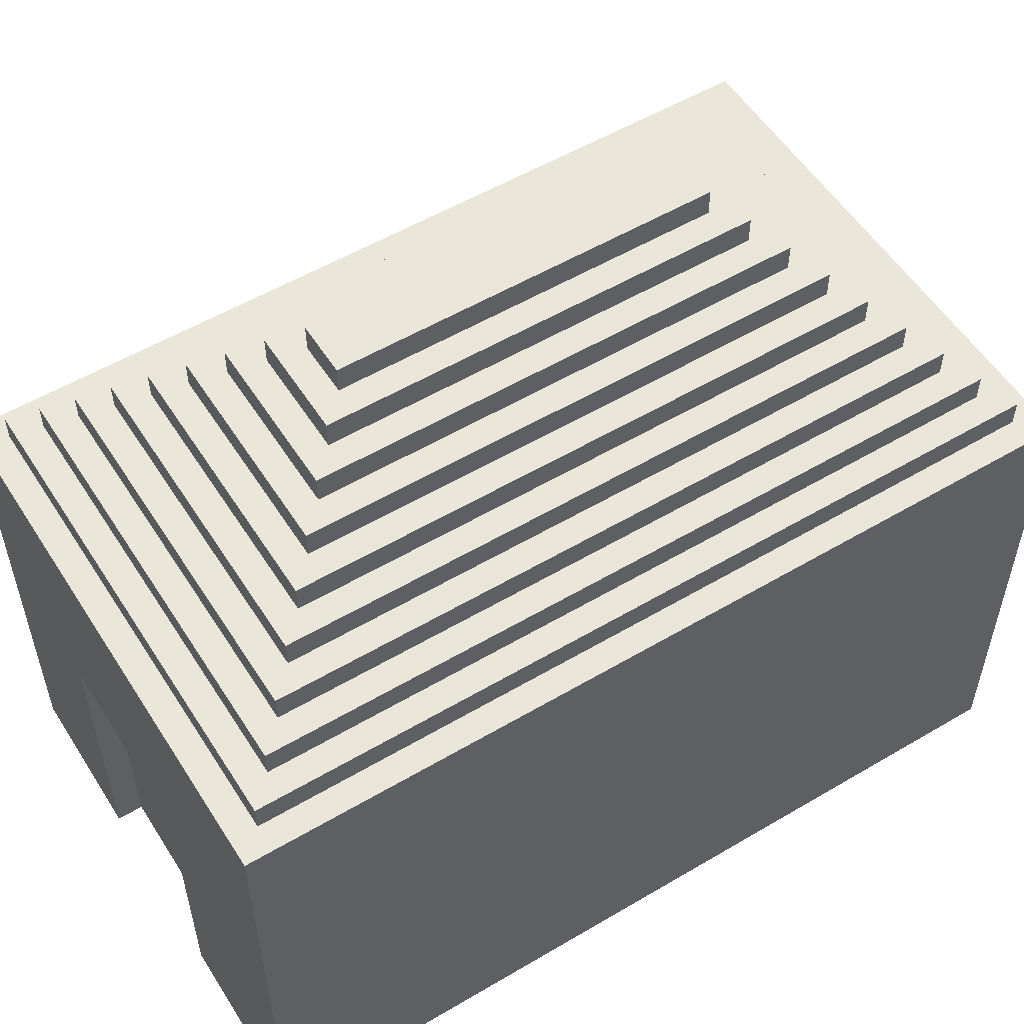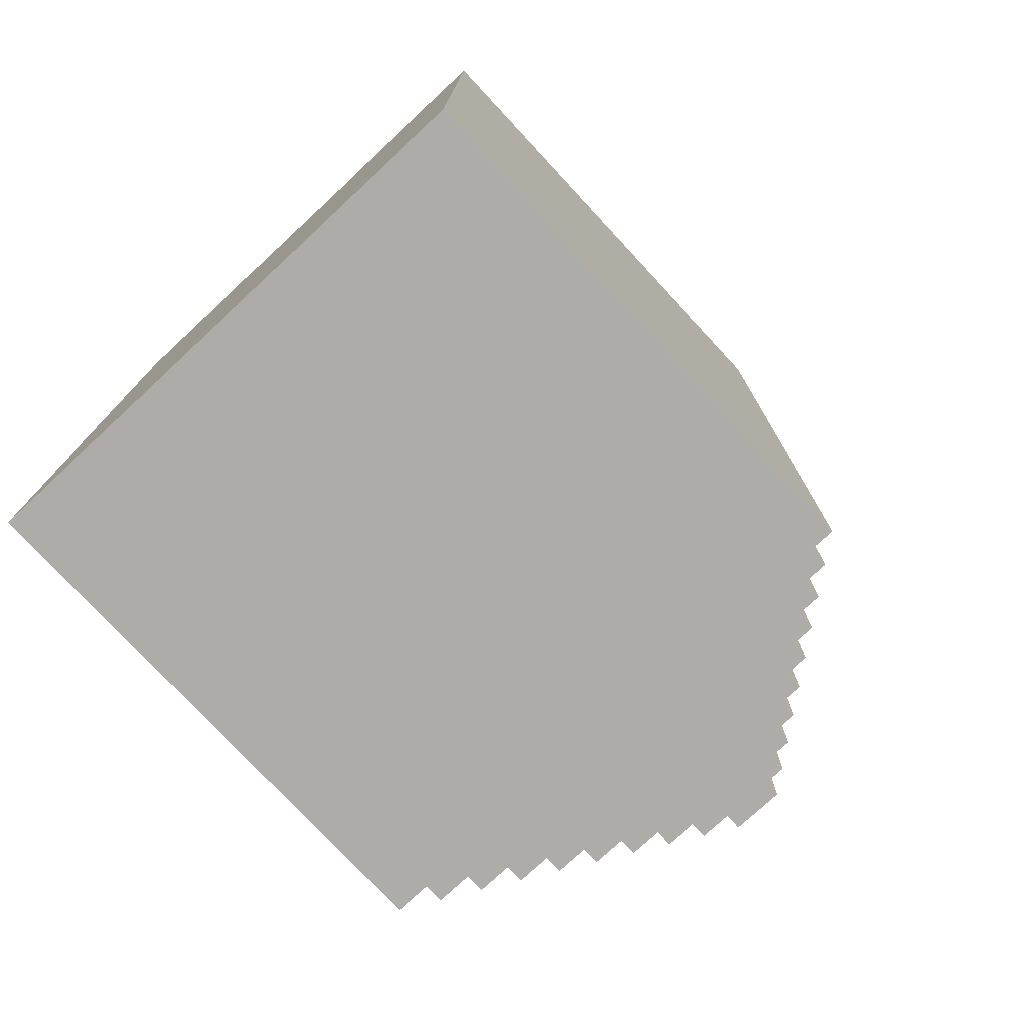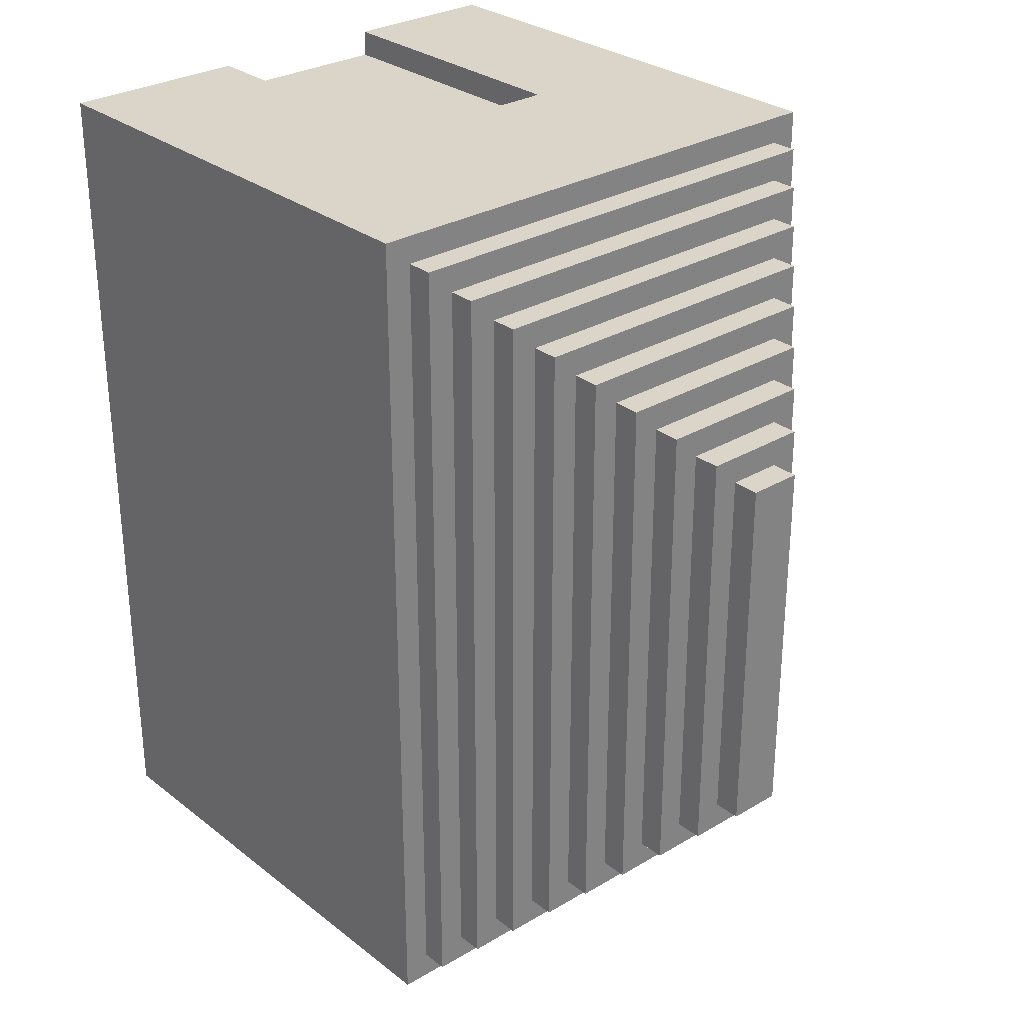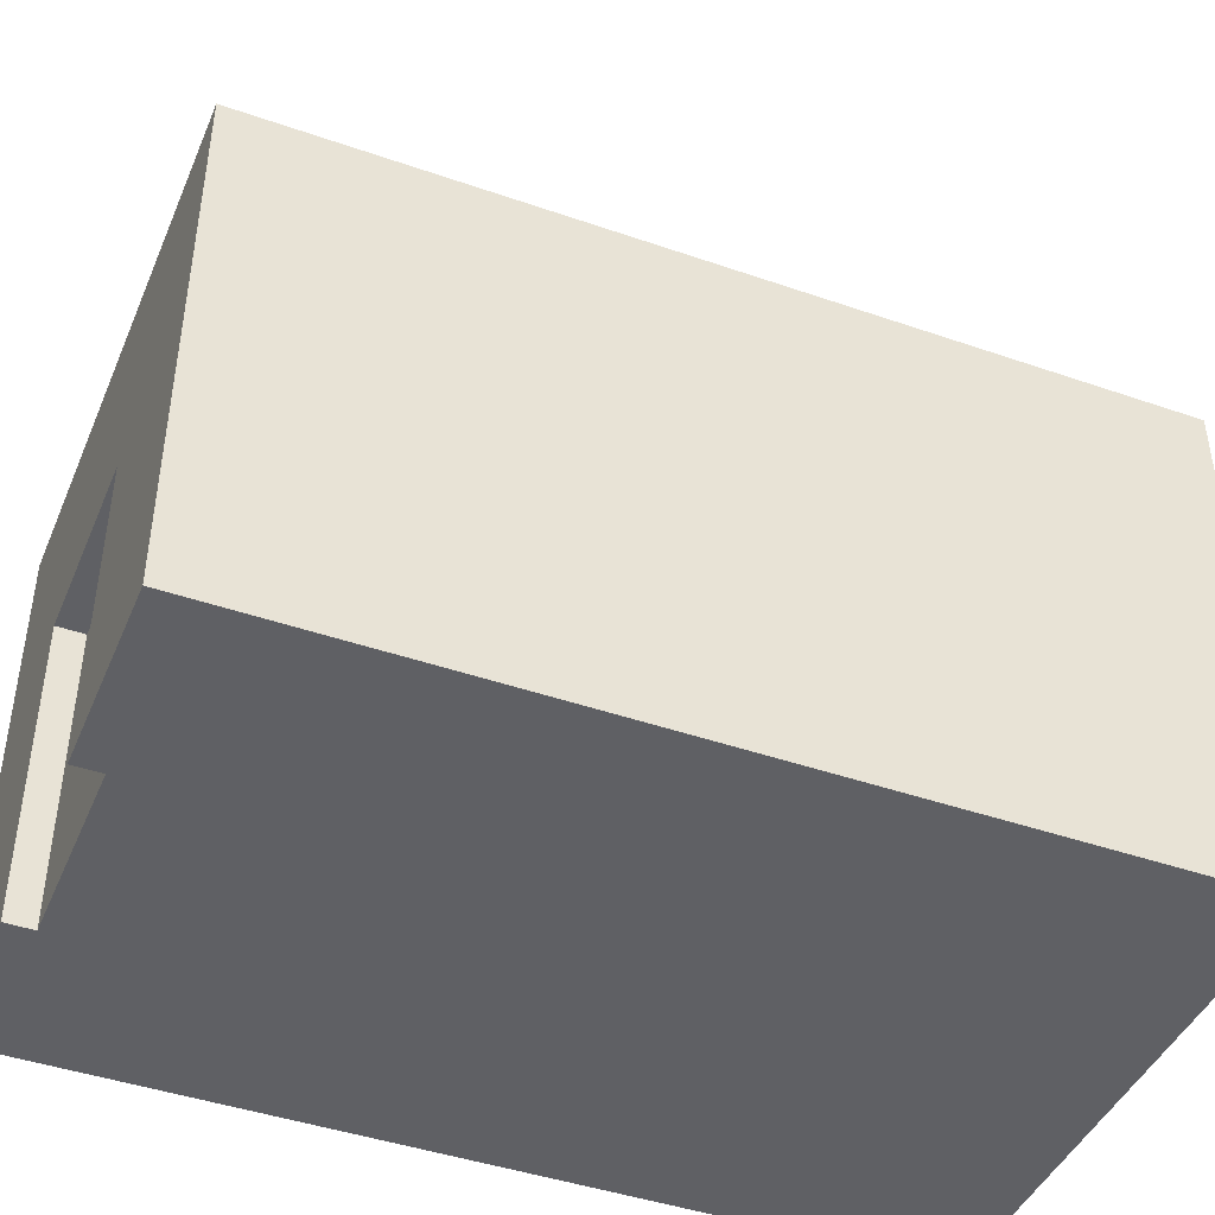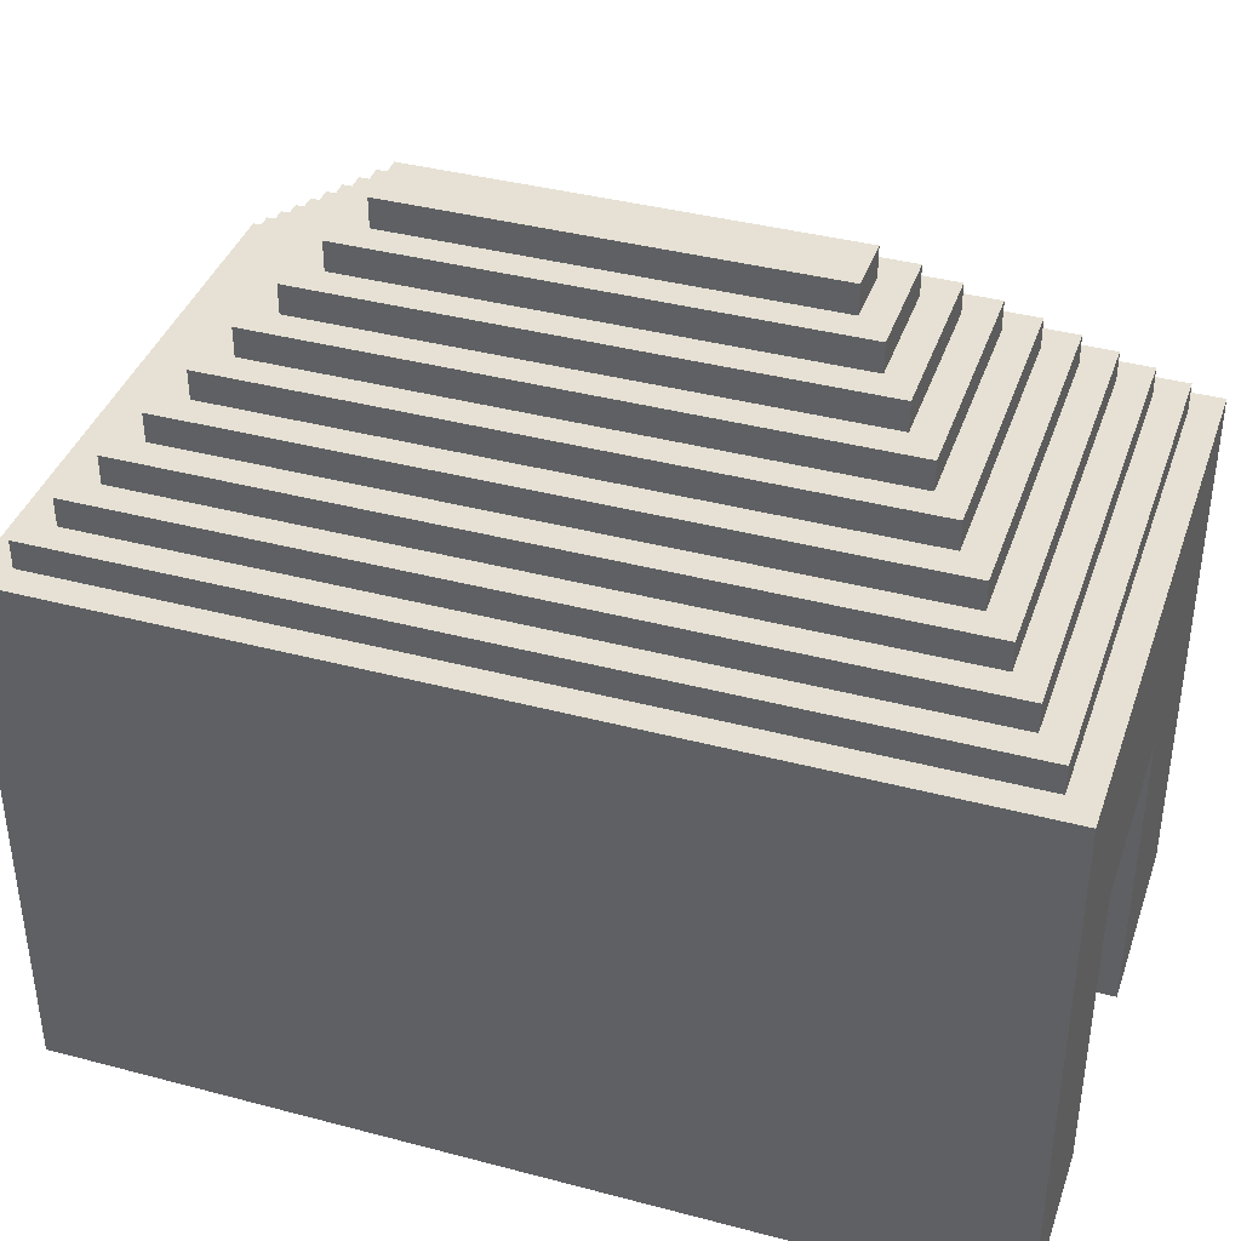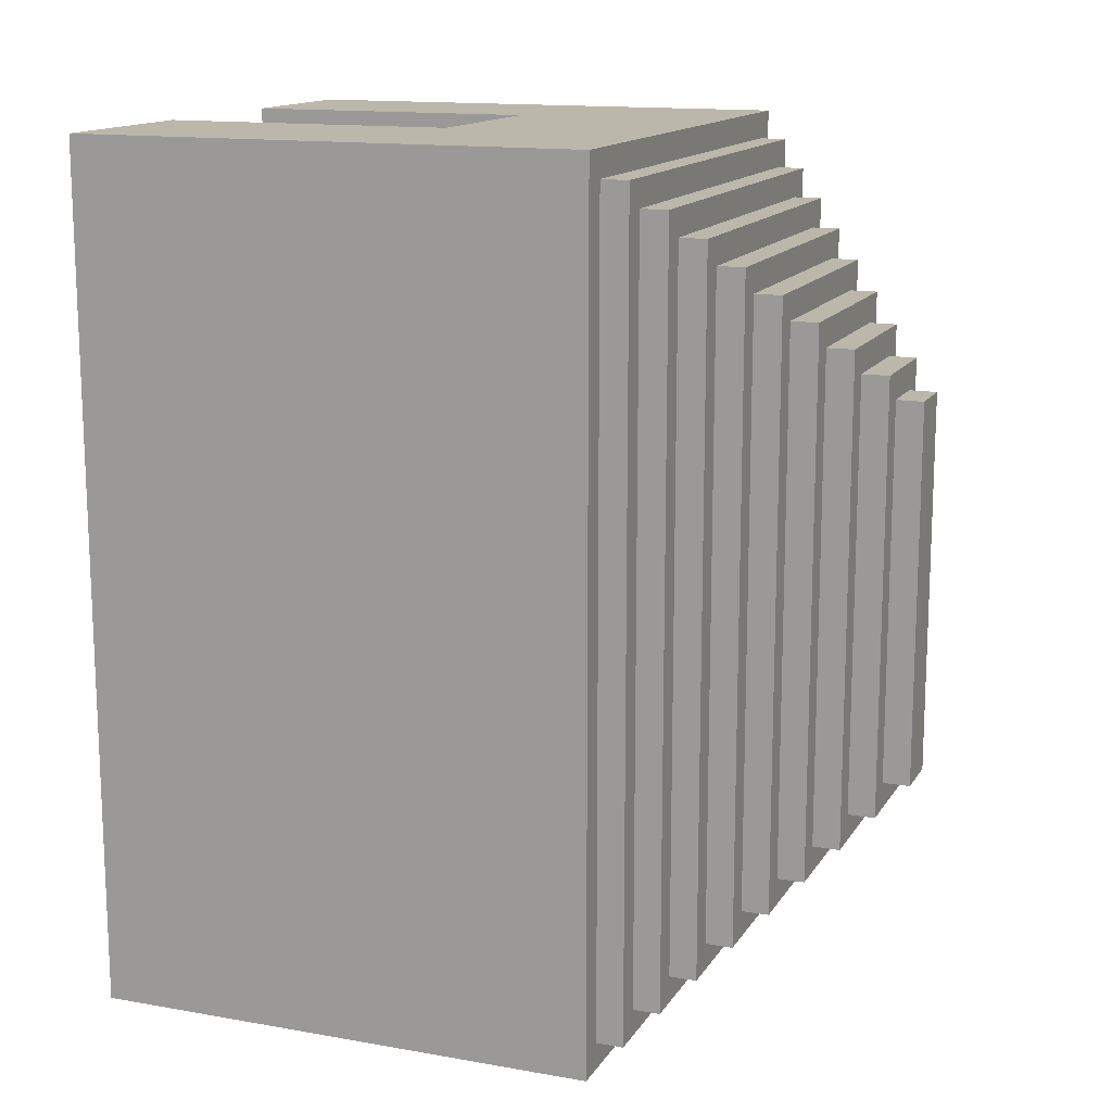
<metadata>
{"format":"obj","ext":"obj","renderer":"f3d","projection":"perspective","resolution":1024,"background":"white","views":[{"elev":54.7,"azim":58.0,"up":"+Y"},{"elev":-76.6,"azim":42.9,"up":"+Z"},{"elev":29.2,"azim":138.6,"up":"+Z"},{"elev":-43.9,"azim":67.8,"up":"+Y"},{"elev":39.1,"azim":-71.7,"up":"+Y"},{"elev":14.2,"azim":111.2,"up":"+Z"}]}
</metadata>
<code>
o
v -1 0 1.7
v -1 0 -1.5
v -1 1.9 1.7
v -1 1.9 -1.5
v -0.9 1.9 1.6
v -0.9 1.9 -1.4
v -0.9 2 1.6
v -0.9 2 -1.4
v -0.8 2 1.5
v -0.8 2 -1.3
v -0.8 2.1 1.5
v -0.8 2.1 -1.3
v -0.7 2.1 1.4
v -0.7 2.1 -1.2
v -0.7 2.2 1.4
v -0.7 2.2 -1.2
v -0.6 2.2 1.3
v -0.6 2.2 -1.1
v -0.6 2.3 1.3
v -0.6 2.3 -1.1
v -0.5 2.3 1.2
v -0.5 2.3 -1
v -0.5 2.4 1.2
v -0.5 2.4 -1
v -0.4 2.4 1.1
v -0.4 2.4 -0.9
v -0.4 2.5 1.1
v -0.4 2.5 -0.9
v -0.3 2.5 1
v -0.3 2.5 -0.8
v -0.3 2.6 1
v -0.3 2.6 -0.8
v -0.2 2.6 0.9
v -0.2 2.6 -0.7
v -0.2 2.7 0.9
v -0.2 2.7 -0.7
v -0.1 2.7 0.8
v -0.1 2.7 -0.6
v -0.1 2.8 0.8
v -0.1 2.8 -0.6
v 0.3 0 1.7
v 0.3 0 1.6
v 0.3 1.1 1.7
v 0.3 1.1 1.6
v -0.4 0 1.7
v -0.4 0 1.6
v -0.4 1.1 1.7
v -0.4 1.1 1.6
v 0.1 2.7 0.8
v 0.1 2.7 -0.6
v 0.1 2.8 0.8
v 0.1 2.8 -0.6
v 0.2 2.6 0.9
v 0.2 2.6 -0.7
v 0.2 2.7 0.9
v 0.2 2.7 -0.7
v 0.3 2.5 1
v 0.3 2.5 -0.8
v 0.3 2.6 1
v 0.3 2.6 -0.8
v 0.4 2.4 1.1
v 0.4 2.4 -0.9
v 0.4 2.5 1.1
v 0.4 2.5 -0.9
v 0.5 2.3 1.2
v 0.5 2.3 -1
v 0.5 2.4 1.2
v 0.5 2.4 -1
v 0.6 2.2 1.3
v 0.6 2.2 -1.1
v 0.6 2.3 1.3
v 0.6 2.3 -1.1
v 0.7 2.1 1.4
v 0.7 2.1 -1.2
v 0.7 2.2 1.4
v 0.7 2.2 -1.2
v 0.8 2 1.5
v 0.8 2 -1.3
v 0.8 2.1 1.5
v 0.8 2.1 -1.3
v 0.9 1.9 1.6
v 0.9 1.9 -1.4
v 0.9 2 1.6
v 0.9 2 -1.4
v 1 0 1.7
v 1 0 -1.5
v 1 1.9 1.7
v 1 1.9 -1.5
v -1 0 1.7
v -1 1.9 1.7
v -0.4 0 1.7
v -0.4 1.1 1.7
v 0.3 0 1.7
v 0.3 1.1 1.7
v 1 0 1.7
v 1 1.9 1.7
v -0.9 1.9 1.6
v -0.9 2 1.6
v -0.4 0 1.6
v -0.4 1.1 1.6
v 0.3 0 1.6
v 0.3 1.1 1.6
v 0.9 1.9 1.6
v 0.9 2 1.6
v -0.8 2 1.5
v -0.8 2.1 1.5
v 0.8 2 1.5
v 0.8 2.1 1.5
v -0.7 2.1 1.4
v -0.7 2.2 1.4
v 0.7 2.1 1.4
v 0.7 2.2 1.4
v -0.6 2.2 1.3
v -0.6 2.3 1.3
v 0.6 2.2 1.3
v 0.6 2.3 1.3
v -0.5 2.3 1.2
v -0.5 2.4 1.2
v 0.5 2.3 1.2
v 0.5 2.4 1.2
v -0.4 2.4 1.1
v -0.4 2.5 1.1
v 0.4 2.4 1.1
v 0.4 2.5 1.1
v -0.3 2.5 1
v -0.3 2.6 1
v 0.3 2.5 1
v 0.3 2.6 1
v -0.2 2.6 0.9
v -0.2 2.7 0.9
v 0.2 2.6 0.9
v 0.2 2.7 0.9
v -0.1 2.7 0.8
v -0.1 2.8 0.8
v 0.1 2.7 0.8
v 0.1 2.8 0.8
v -0.1 2.7 -0.6
v -0.1 2.8 -0.6
v 0.1 2.7 -0.6
v 0.1 2.8 -0.6
v -0.2 2.6 -0.7
v -0.2 2.7 -0.7
v 0.2 2.6 -0.7
v 0.2 2.7 -0.7
v -0.3 2.5 -0.8
v -0.3 2.6 -0.8
v 0.3 2.5 -0.8
v 0.3 2.6 -0.8
v -0.4 2.4 -0.9
v -0.4 2.5 -0.9
v 0.4 2.4 -0.9
v 0.4 2.5 -0.9
v -0.5 2.3 -1
v -0.5 2.4 -1
v 0.5 2.3 -1
v 0.5 2.4 -1
v -0.6 2.2 -1.1
v -0.6 2.3 -1.1
v 0.6 2.2 -1.1
v 0.6 2.3 -1.1
v -0.7 2.1 -1.2
v -0.7 2.2 -1.2
v 0.7 2.1 -1.2
v 0.7 2.2 -1.2
v -0.8 2 -1.3
v -0.8 2.1 -1.3
v 0.8 2 -1.3
v 0.8 2.1 -1.3
v -0.9 1.9 -1.4
v -0.9 2 -1.4
v 0.9 1.9 -1.4
v 0.9 2 -1.4
v -1 0 -1.5
v -1 1.9 -1.5
v 1 0 -1.5
v 1 1.9 -1.5
v -1 0 1.7
v -0.4 0 1.7
v 0.3 0 1.7
v 1 0 1.7
v -0.4 0 1.6
v 0.3 0 1.6
v -0.4 0 1.5
v 0.3 0 1.5
v -1 0 -1.5
v 1 0 -1.5
v -0.4 1.1 1.7
v 0.3 1.1 1.7
v -0.4 1.1 1.6
v 0.3 1.1 1.6
v -1 1.9 1.7
v 1 1.9 1.7
v -0.9 1.9 1.6
v 0.9 1.9 1.6
v -0.9 1.9 -1.4
v 0.9 1.9 -1.4
v -1 1.9 -1.5
v 1 1.9 -1.5
v -0.9 2 1.6
v 0.9 2 1.6
v -0.8 2 1.5
v 0.8 2 1.5
v -0.8 2 -1.3
v 0.8 2 -1.3
v -0.9 2 -1.4
v 0.9 2 -1.4
v -0.8 2.1 1.5
v 0.8 2.1 1.5
v -0.7 2.1 1.4
v 0.7 2.1 1.4
v -0.7 2.1 -1.2
v 0.7 2.1 -1.2
v -0.8 2.1 -1.3
v 0.8 2.1 -1.3
v -0.7 2.2 1.4
v 0.7 2.2 1.4
v -0.6 2.2 1.3
v 0.6 2.2 1.3
v -0.6 2.2 -1.1
v 0.6 2.2 -1.1
v -0.7 2.2 -1.2
v 0.7 2.2 -1.2
v -0.6 2.3 1.3
v 0.6 2.3 1.3
v -0.5 2.3 1.2
v 0.5 2.3 1.2
v -0.5 2.3 -1
v 0.5 2.3 -1
v -0.6 2.3 -1.1
v 0.6 2.3 -1.1
v -0.5 2.4 1.2
v 0.5 2.4 1.2
v -0.4 2.4 1.1
v 0.4 2.4 1.1
v -0.4 2.4 -0.9
v 0.4 2.4 -0.9
v -0.5 2.4 -1
v 0.5 2.4 -1
v -0.4 2.5 1.1
v 0.4 2.5 1.1
v -0.3 2.5 1
v 0.3 2.5 1
v -0.3 2.5 -0.8
v 0.3 2.5 -0.8
v -0.4 2.5 -0.9
v 0.4 2.5 -0.9
v -0.3 2.6 1
v 0.3 2.6 1
v -0.2 2.6 0.9
v 0.2 2.6 0.9
v -0.2 2.6 -0.7
v 0.2 2.6 -0.7
v -0.3 2.6 -0.8
v 0.3 2.6 -0.8
v -0.2 2.7 0.9
v 0.2 2.7 0.9
v -0.1 2.7 0.8
v 0.1 2.7 0.8
v -0.1 2.7 -0.6
v 0.1 2.7 -0.6
v -0.2 2.7 -0.7
v 0.2 2.7 -0.7
v -0.1 2.8 0.8
v 0.1 2.8 0.8
v -0.1 2.8 -0.6
v 0.1 2.8 -0.6
f 3 2 1
f 4 2 3
f 7 6 5
f 8 6 7
f 11 10 9
f 12 10 11
f 15 14 13
f 16 14 15
f 19 18 17
f 20 18 19
f 23 22 21
f 24 22 23
f 27 26 25
f 28 26 27
f 31 30 29
f 32 30 31
f 35 34 33
f 36 34 35
f 39 38 37
f 40 38 39
f 43 42 41
f 44 42 43
f 45 46 47
f 47 46 48
f 49 50 51
f 51 50 52
f 53 54 55
f 55 54 56
f 57 58 59
f 59 58 60
f 61 62 63
f 63 62 64
f 65 66 67
f 67 66 68
f 69 70 71
f 71 70 72
f 73 74 75
f 75 74 76
f 77 78 79
f 79 78 80
f 81 82 83
f 83 82 84
f 85 86 87
f 87 86 88
f 91 90 89
f 92 90 91
f 94 90 92
f 95 94 93
f 96 90 94
f 96 94 95
f 101 100 99
f 102 100 101
f 103 98 97
f 104 98 103
f 107 106 105
f 108 106 107
f 111 110 109
f 112 110 111
f 115 114 113
f 116 114 115
f 119 118 117
f 120 118 119
f 123 122 121
f 124 122 123
f 127 126 125
f 128 126 127
f 131 130 129
f 132 130 131
f 135 134 133
f 136 134 135
f 137 138 139
f 139 138 140
f 141 142 143
f 143 142 144
f 145 146 147
f 147 146 148
f 149 150 151
f 151 150 152
f 153 154 155
f 155 154 156
f 157 158 159
f 159 158 160
f 161 162 163
f 163 162 164
f 165 166 167
f 167 166 168
f 169 170 171
f 171 170 172
f 173 174 175
f 175 174 176
f 181 178 177
f 182 180 179
f 183 181 177
f 183 182 181
f 184 180 182
f 184 182 183
f 185 183 177
f 185 184 183
f 186 180 184
f 186 184 185
f 189 188 187
f 190 188 189
f 191 192 193
f 193 192 194
f 191 193 195
f 194 192 196
f 191 195 197
f 195 196 197
f 196 192 198
f 197 196 198
f 199 200 201
f 201 200 202
f 199 201 203
f 202 200 204
f 199 203 205
f 203 204 205
f 204 200 206
f 205 204 206
f 207 208 209
f 209 208 210
f 207 209 211
f 210 208 212
f 207 211 213
f 211 212 213
f 212 208 214
f 213 212 214
f 215 216 217
f 217 216 218
f 215 217 219
f 218 216 220
f 215 219 221
f 219 220 221
f 220 216 222
f 221 220 222
f 223 224 225
f 225 224 226
f 223 225 227
f 226 224 228
f 223 227 229
f 227 228 229
f 228 224 230
f 229 228 230
f 231 232 233
f 233 232 234
f 231 233 235
f 234 232 236
f 231 235 237
f 235 236 237
f 236 232 238
f 237 236 238
f 239 240 241
f 241 240 242
f 239 241 243
f 242 240 244
f 239 243 245
f 243 244 245
f 244 240 246
f 245 244 246
f 247 248 249
f 249 248 250
f 247 249 251
f 250 248 252
f 247 251 253
f 251 252 253
f 252 248 254
f 253 252 254
f 255 256 257
f 257 256 258
f 255 257 259
f 258 256 260
f 255 259 261
f 259 260 261
f 260 256 262
f 261 260 262
f 263 264 265
f 265 264 266

</code>
